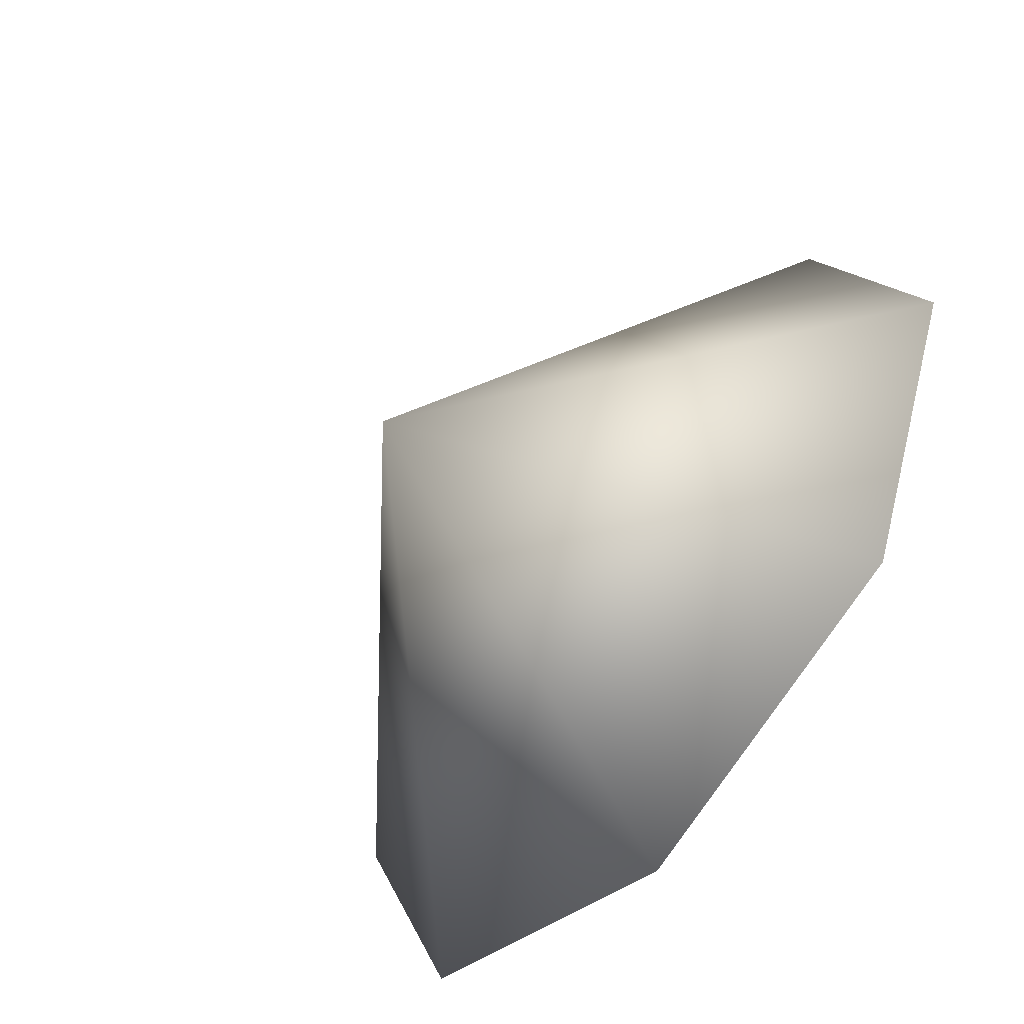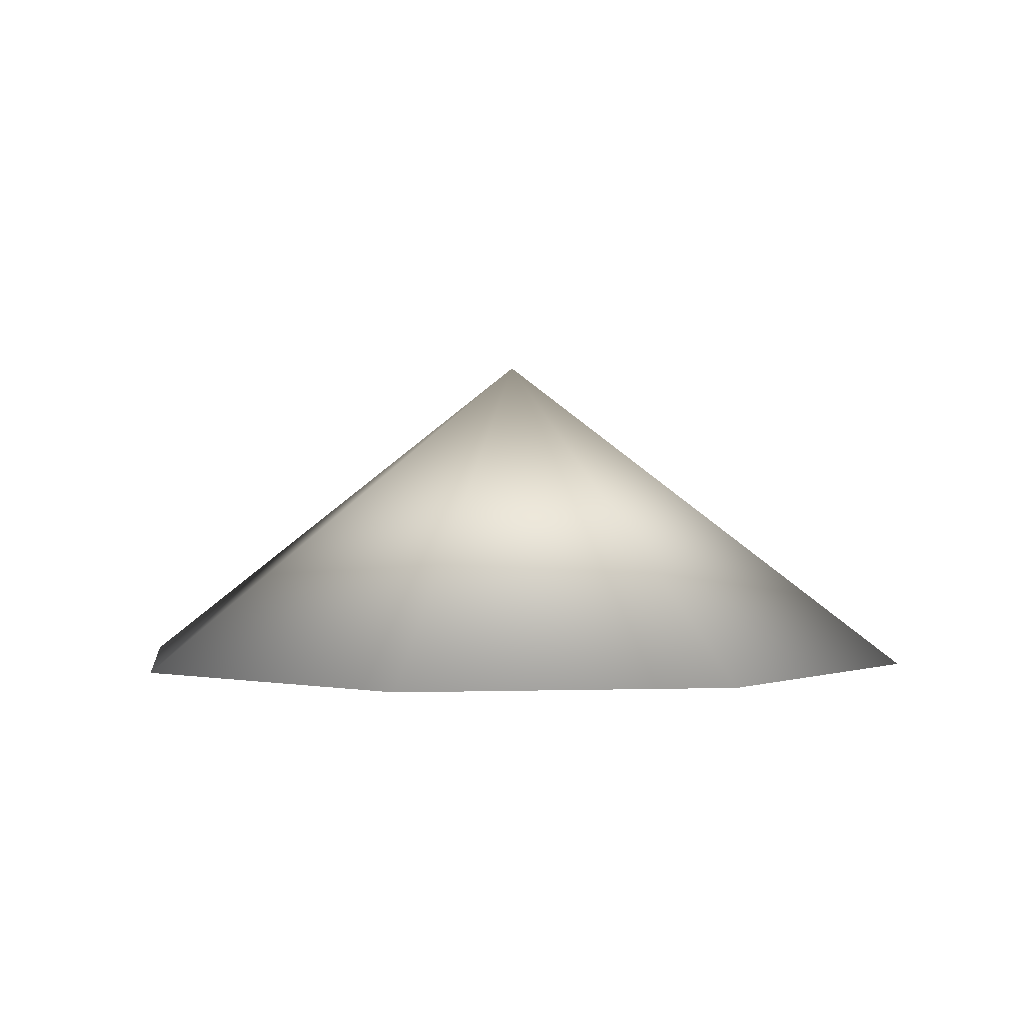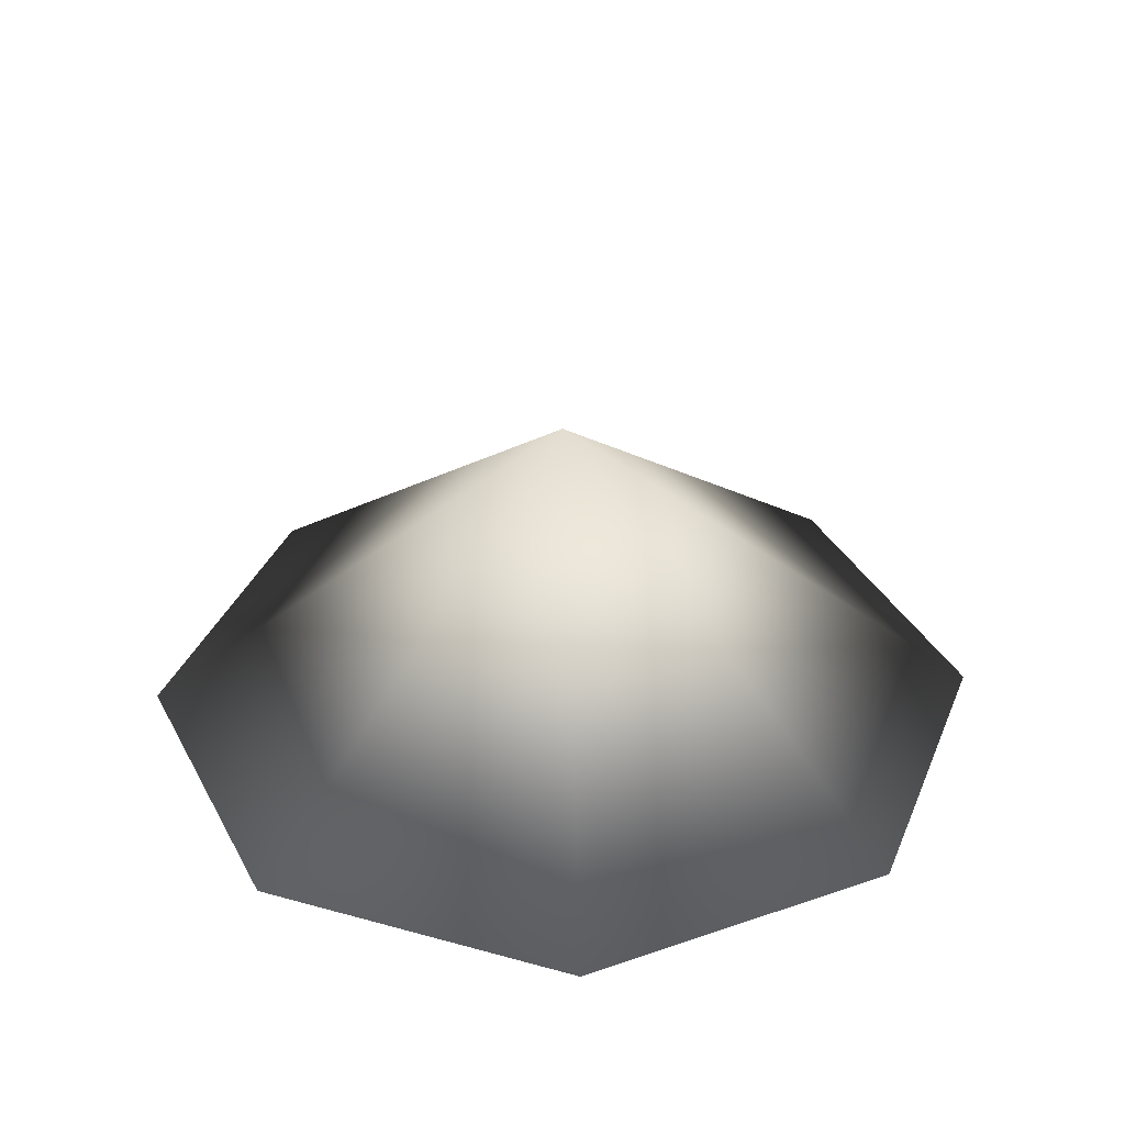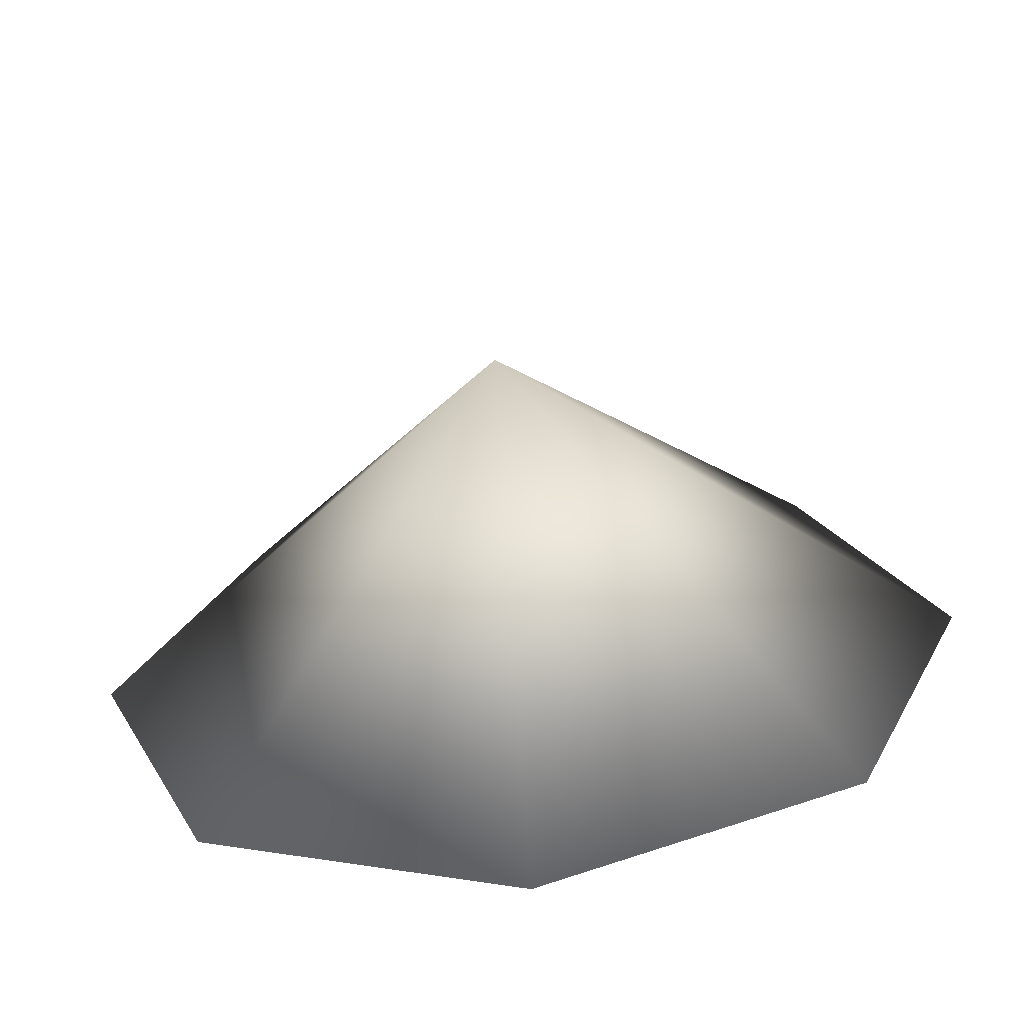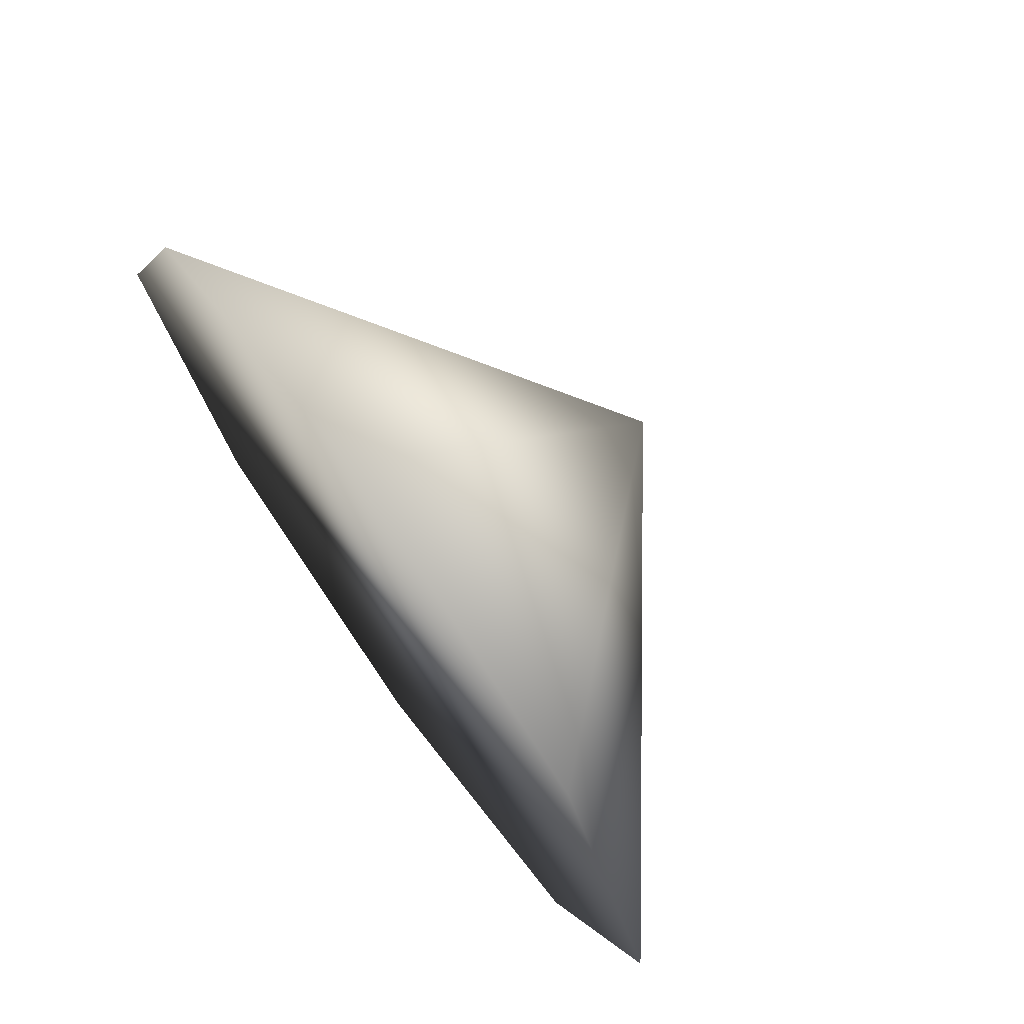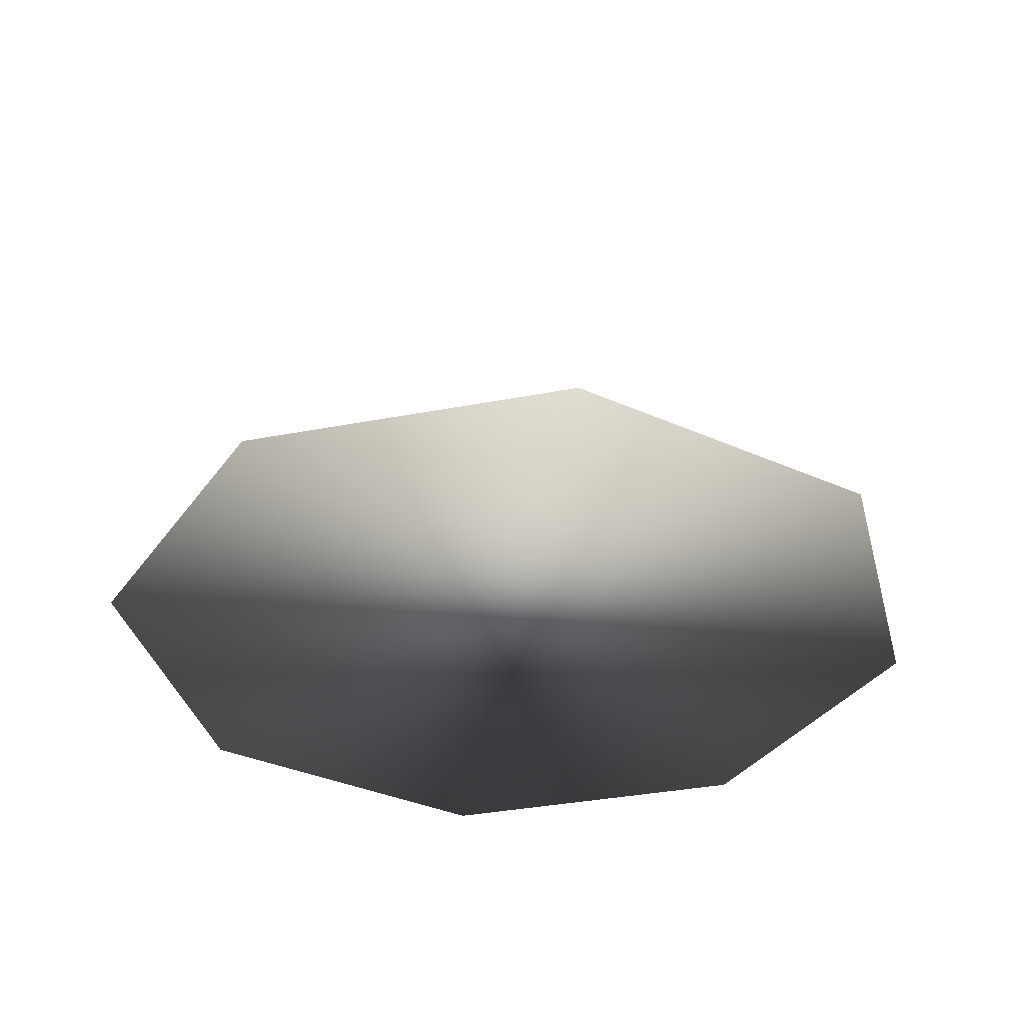
<metadata>
{"format":"obj","ext":"obj","renderer":"f3d","projection":"perspective","resolution":1024,"background":"white","views":[{"elev":-59.0,"azim":-129.3,"up":"+Z"},{"elev":1.0,"azim":14.9,"up":"+Y"},{"elev":35.3,"azim":177.8,"up":"+Y"},{"elev":-65.7,"azim":-174.1,"up":"+Z"},{"elev":72.6,"azim":54.2,"up":"+Z"},{"elev":-35.4,"azim":81.8,"up":"+Y"}]}
</metadata>
<code>
o Cone
v 0 0 -1
v 0.7071 0 -0.7071
v 1 0 0
v 0.7071 0 0.7071
v -0 0 1
v 0 0.7524 0
v -0.7071 0 0.7071
v -1 0 -0
v -0.7071 0 -0.7071
f 1 6 2
f 2 6 3
f 3 6 4
f 4 6 5
f 5 6 7
f 7 6 8
f 8 6 9
f 9 6 1
f 4 7 9
f 9 1 2
f 2 3 9
f 4 5 7
f 7 8 9
f 9 3 4

</code>
